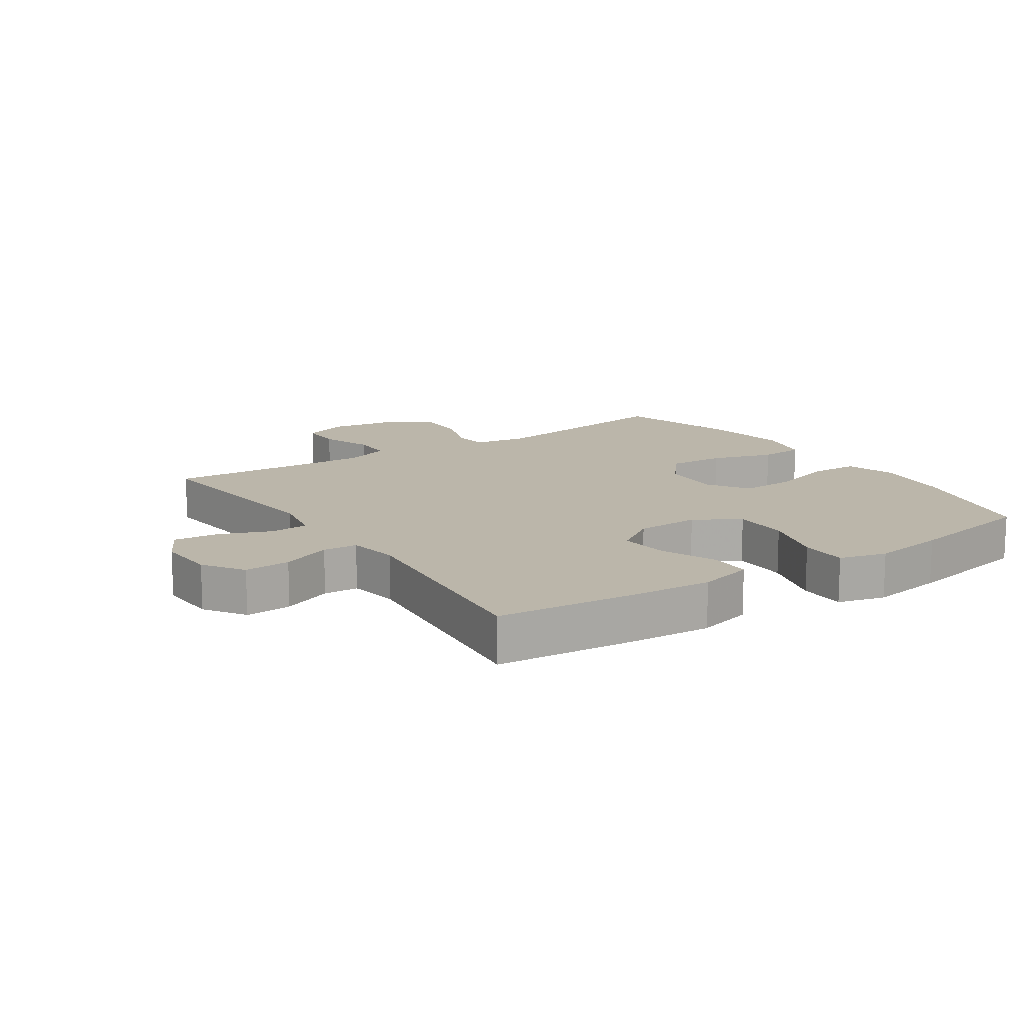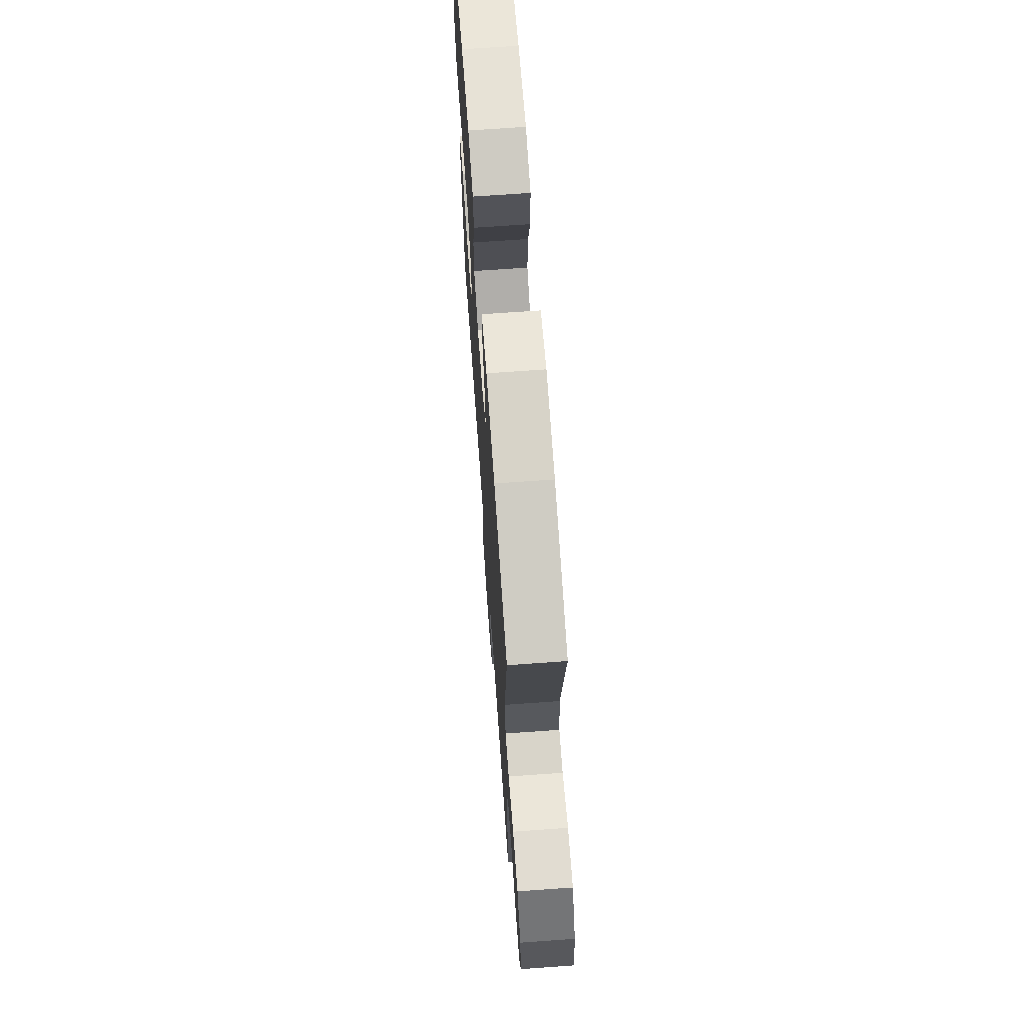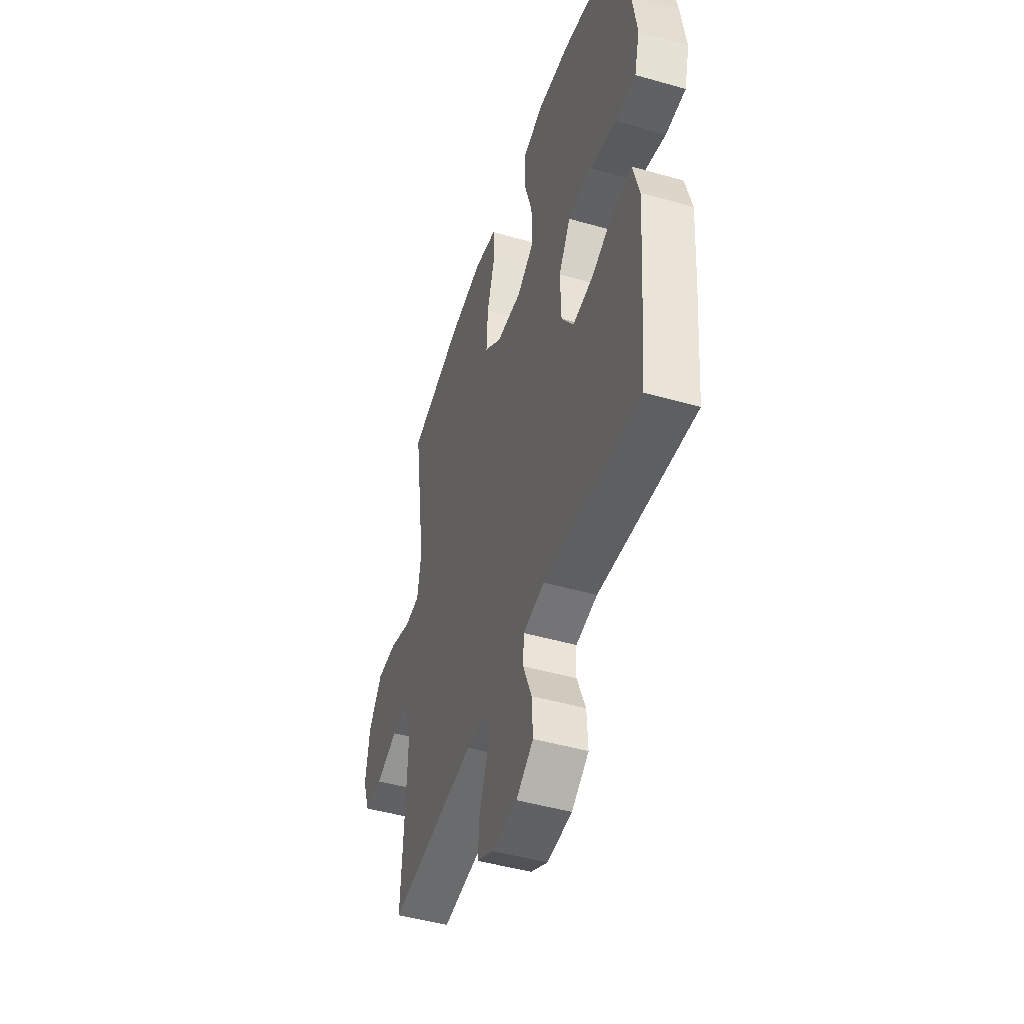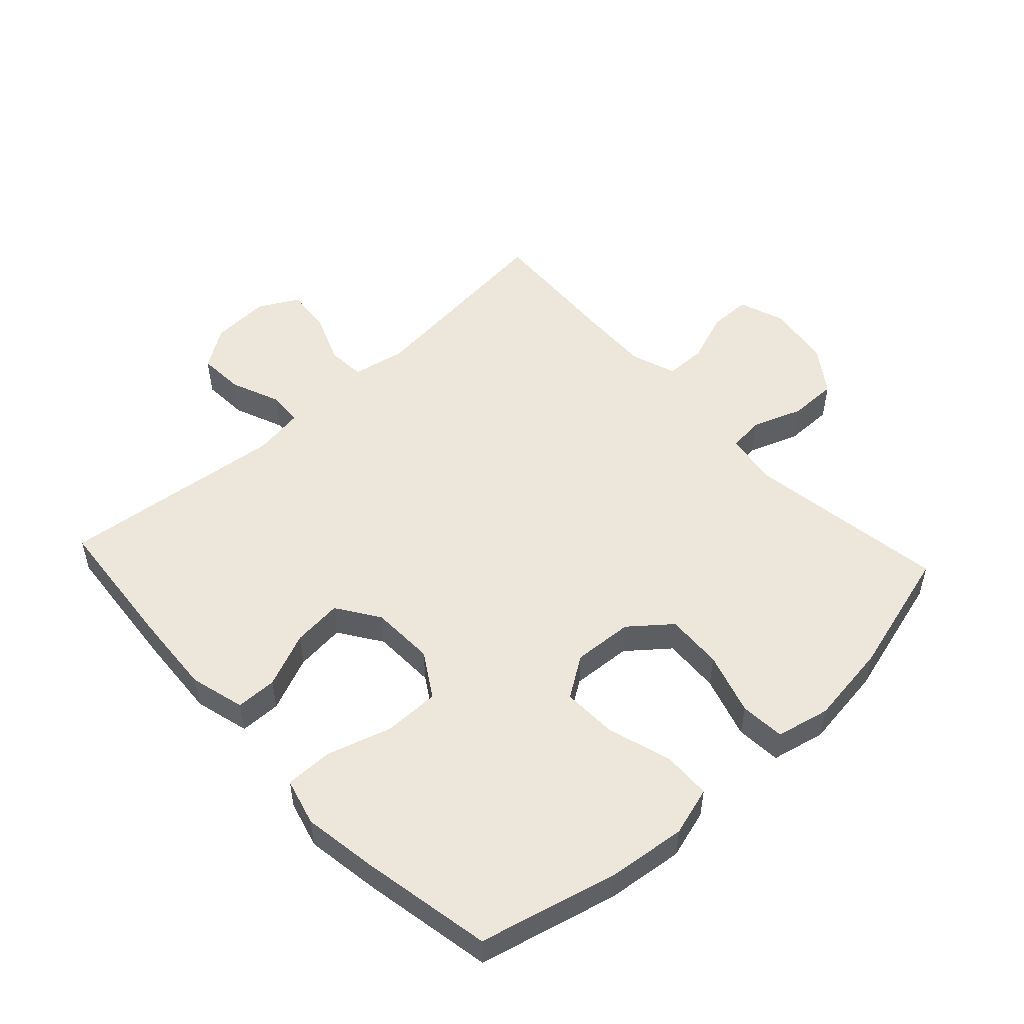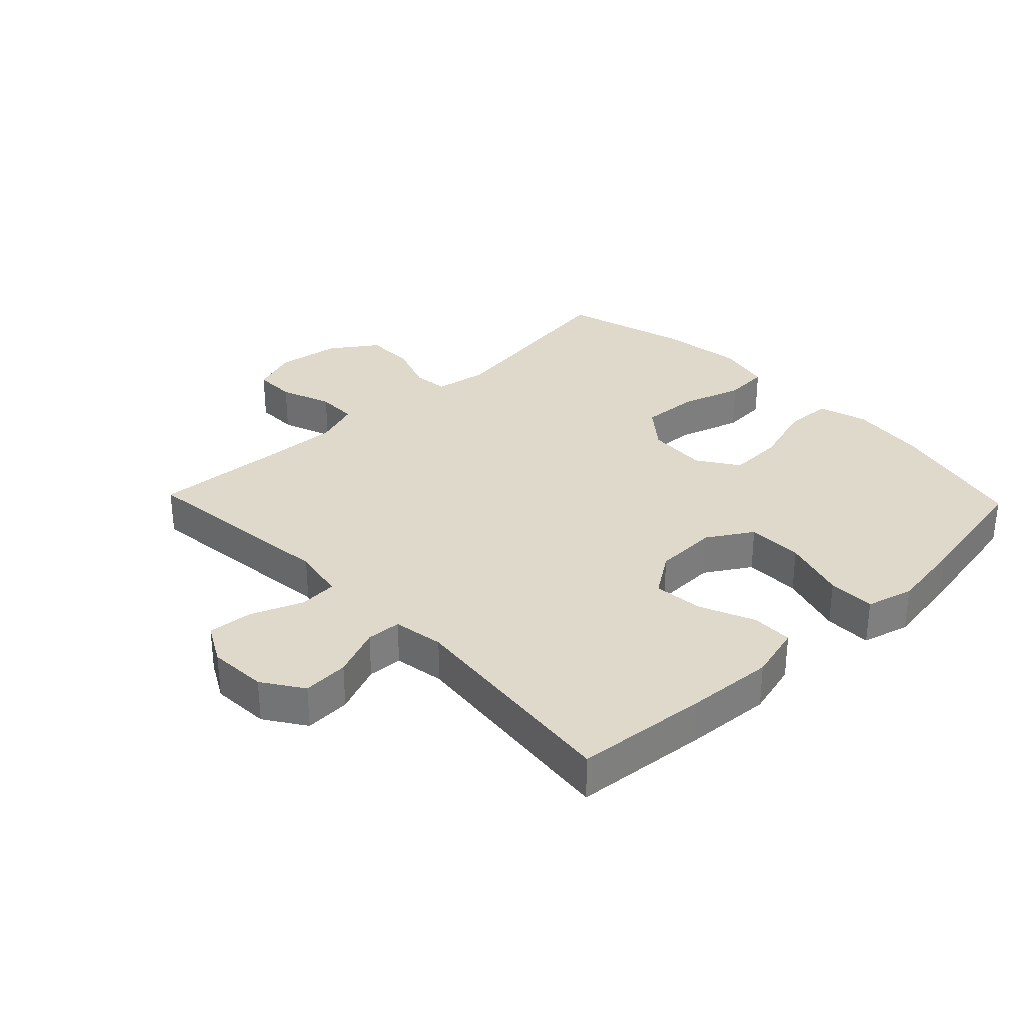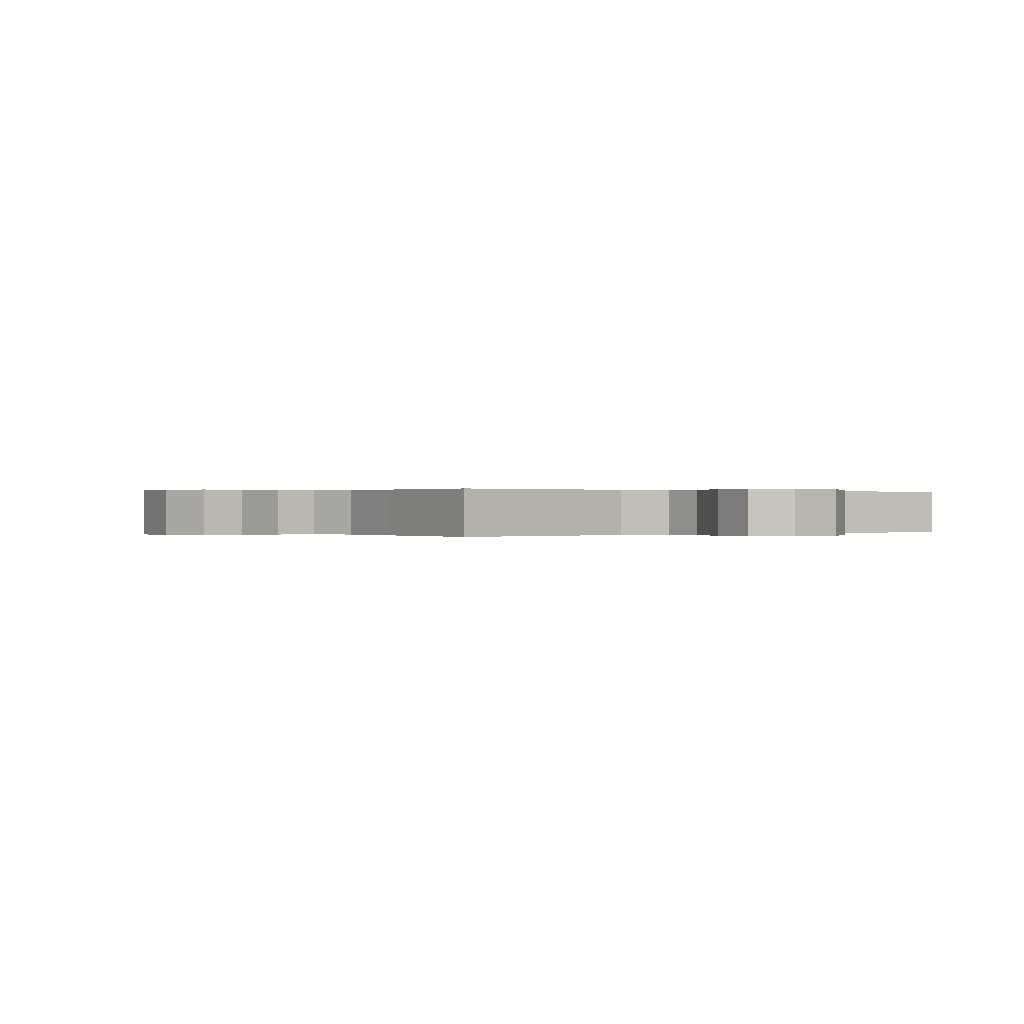
<metadata>
{"format":"obj","ext":"obj","renderer":"f3d","projection":"perspective","resolution":1024,"background":"white","views":[{"elev":14.1,"azim":-123.8,"up":"+Y"},{"elev":69.2,"azim":85.9,"up":"+Z"},{"elev":-47.2,"azim":-107.9,"up":"+Z"},{"elev":51.7,"azim":-42.8,"up":"+Y"},{"elev":31.8,"azim":-133.8,"up":"+Y"},{"elev":0.1,"azim":142.9,"up":"+Y"}]}
</metadata>
<code>
v -0.5 0.07 -0.5
v -0.52 0.07 -0.286
v -0.529 0.07 -0.151
v -0.506 0.07 -0.064
v -0.441 0.07 -0.063
v -0.354 0.07 -0.1
v -0.275 0.07 -0.108
v -0.23 0.07 -0.041
v -0.227 0.07 0.06
v -0.271 0.07 0.131
v -0.36 0.07 0.131
v -0.462 0.07 0.1
v -0.537 0.07 0.1
v -0.557 0.07 0.175
v -0.539 0.07 0.292
v -0.5 0.07 0.5
v -0.28 0.07 0.554
v -0.158 0.07 0.568
v -0.08 0.07 0.545
v -0.077 0.07 0.469
v -0.108 0.07 0.368
v -0.111 0.07 0.28
v -0.046 0.07 0.237
v 0.049 0.07 0.243
v 0.113 0.07 0.295
v 0.108 0.07 0.385
v 0.077 0.07 0.484
v 0.082 0.07 0.555
v 0.167 0.07 0.574
v 0.298 0.07 0.556
v 0.5 0.07 0.5
v 0.453 0.07 0.181
v 0.467 0.07 0.097
v 0.523 0.07 0.091
v 0.603 0.07 0.12
v 0.68 0.07 0.12
v 0.731 0.07 0.048
v 0.746 0.07 -0.054
v 0.72 0.07 -0.127
v 0.653 0.07 -0.127
v 0.572 0.07 -0.097
v 0.507 0.07 -0.098
v 0.482 0.07 -0.17
v 0.487 0.07 -0.285
v 0.5 0.07 -0.5
v 0.175 0.07 -0.465
v 0.09 0.07 -0.481
v 0.086 0.07 -0.541
v 0.119 0.07 -0.624
v 0.125 0.07 -0.695
v 0.062 0.07 -0.729
v -0.031 0.07 -0.724
v -0.095 0.07 -0.681
v -0.091 0.07 -0.608
v -0.059 0.07 -0.529
v -0.062 0.07 -0.474
v -0.142 0.07 -0.461
v -0.5 0 -0.5
v -0.52 0 -0.286
v -0.529 0 -0.151
v -0.506 0 -0.064
v -0.441 0 -0.063
v -0.354 0 -0.1
v -0.275 0 -0.108
v -0.23 0 -0.041
v -0.227 0 0.06
v -0.271 0 0.131
v -0.36 0 0.131
v -0.462 0 0.1
v -0.537 0 0.1
v -0.557 0 0.175
v -0.539 0 0.292
v -0.5 0 0.5
v -0.28 0 0.554
v -0.158 0 0.568
v -0.08 0 0.545
v -0.077 0 0.469
v -0.108 0 0.368
v -0.111 0 0.28
v -0.046 0 0.237
v 0.049 0 0.243
v 0.113 0 0.295
v 0.108 0 0.385
v 0.077 0 0.484
v 0.082 0 0.555
v 0.167 0 0.574
v 0.298 0 0.556
v 0.5 0 0.5
v 0.453 0 0.181
v 0.467 0 0.097
v 0.523 0 0.091
v 0.603 0 0.12
v 0.68 0 0.12
v 0.731 0 0.048
v 0.746 0 -0.054
v 0.72 0 -0.127
v 0.653 0 -0.127
v 0.572 0 -0.097
v 0.507 0 -0.098
v 0.482 0 -0.17
v 0.487 0 -0.285
v 0.5 0 -0.5
v 0.175 0 -0.465
v 0.09 0 -0.481
v 0.086 0 -0.541
v 0.119 0 -0.624
v 0.125 0 -0.695
v 0.062 0 -0.729
v -0.031 0 -0.724
v -0.095 0 -0.681
v -0.091 0 -0.608
v -0.059 0 -0.529
v -0.062 0 -0.474
v -0.142 0 -0.461
f 53 54 55
f 52 53 55
f 51 52 55
f 50 51 55
f 49 50 55
f 48 49 55
f 47 48 55 56
f 46 47 56 57
f 44 45 46
f 43 44 46 57
f 39 40 41
f 38 39 41
f 37 38 41
f 36 37 41
f 35 36 41
f 34 35 41
f 33 34 41 42
f 30 31 32
f 29 30 32
f 28 29 32
f 27 28 32
f 26 27 32
f 25 26 32 33
f 43 57 1
f 42 43 1
f 33 42 1
f 25 33 1
f 24 25 1
f 19 20 21
f 18 19 21
f 17 18 21
f 16 17 21
f 15 16 21
f 14 15 21
f 13 14 21
f 12 13 21
f 11 12 21
f 10 11 21 22
f 4 5 6
f 3 4 6
f 2 3 6
f 1 2 6
f 1 6 7
f 23 24 1
f 9 10 22 23
f 8 9 23
f 8 23 1
f 1 7 8
f 112 111 110
f 112 110 109
f 112 109 108
f 112 108 107
f 112 107 106
f 112 106 105
f 113 112 105 104
f 114 113 104 103
f 103 102 101
f 114 103 101 100
f 98 97 96
f 98 96 95
f 98 95 94
f 98 94 93
f 98 93 92
f 98 92 91
f 99 98 91 90
f 89 88 87
f 89 87 86
f 89 86 85
f 89 85 84
f 89 84 83
f 90 89 83 82
f 58 114 100
f 58 100 99
f 58 99 90
f 58 90 82
f 58 82 81
f 78 77 76
f 78 76 75
f 78 75 74
f 78 74 73
f 78 73 72
f 78 72 71
f 78 71 70
f 78 70 69
f 78 69 68
f 79 78 68 67
f 63 62 61
f 63 61 60
f 63 60 59
f 63 59 58
f 64 63 58
f 58 81 80
f 80 79 67 66
f 80 66 65
f 58 80 65
f 65 64 58
f 1 58 59 2
f 2 59 60 3
f 3 60 61 4
f 4 61 62 5
f 5 62 63 6
f 6 63 64 7
f 7 64 65 8
f 8 65 66 9
f 9 66 67 10
f 10 67 68 11
f 11 68 69 12
f 12 69 70 13
f 13 70 71 14
f 14 71 72 15
f 15 72 73 16
f 16 73 74 17
f 17 74 75 18
f 18 75 76 19
f 19 76 77 20
f 20 77 78 21
f 21 78 79 22
f 22 79 80 23
f 23 80 81 24
f 24 81 82 25
f 25 82 83 26
f 26 83 84 27
f 27 84 85 28
f 28 85 86 29
f 29 86 87 30
f 30 87 88 31
f 31 88 89 32
f 32 89 90 33
f 33 90 91 34
f 34 91 92 35
f 35 92 93 36
f 36 93 94 37
f 37 94 95 38
f 38 95 96 39
f 39 96 97 40
f 40 97 98 41
f 41 98 99 42
f 42 99 100 43
f 43 100 101 44
f 44 101 102 45
f 45 102 103 46
f 46 103 104 47
f 47 104 105 48
f 48 105 106 49
f 49 106 107 50
f 50 107 108 51
f 51 108 109 52
f 52 109 110 53
f 53 110 111 54
f 54 111 112 55
f 55 112 113 56
f 56 113 114 57
f 57 114 58 1

</code>
